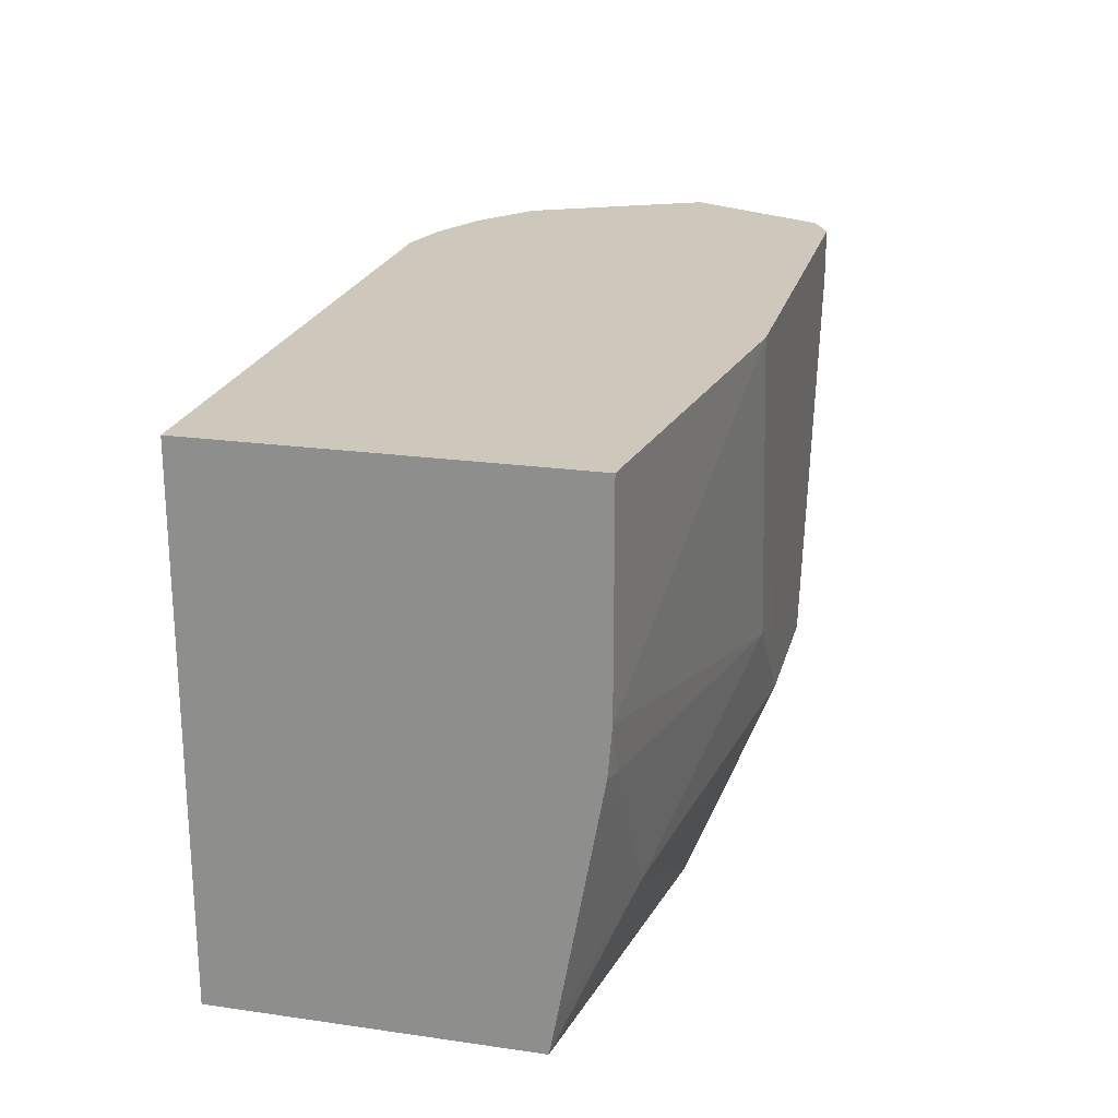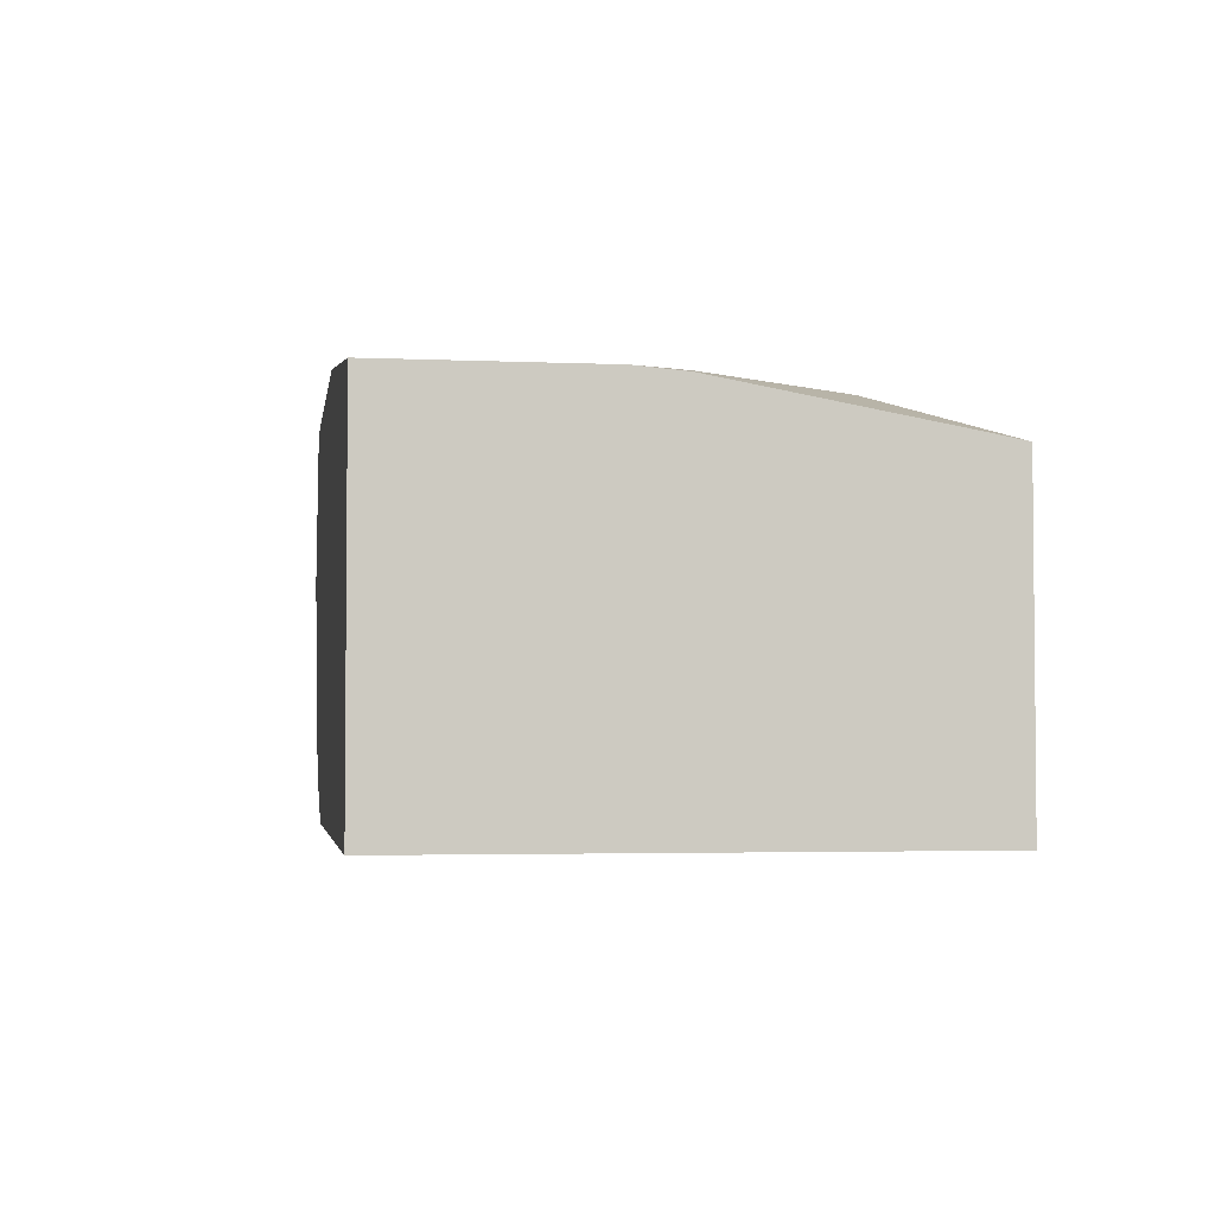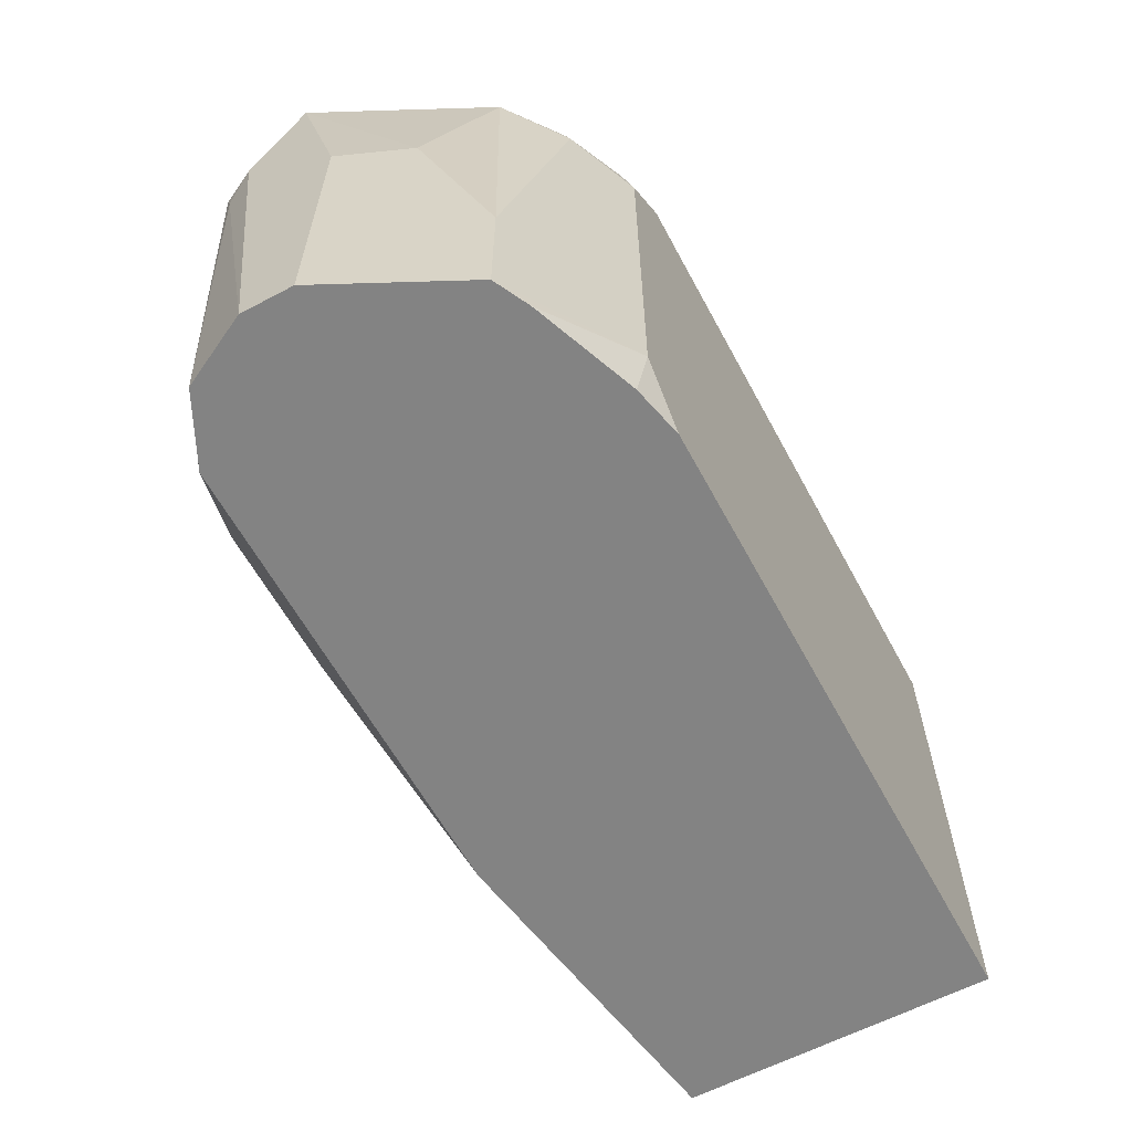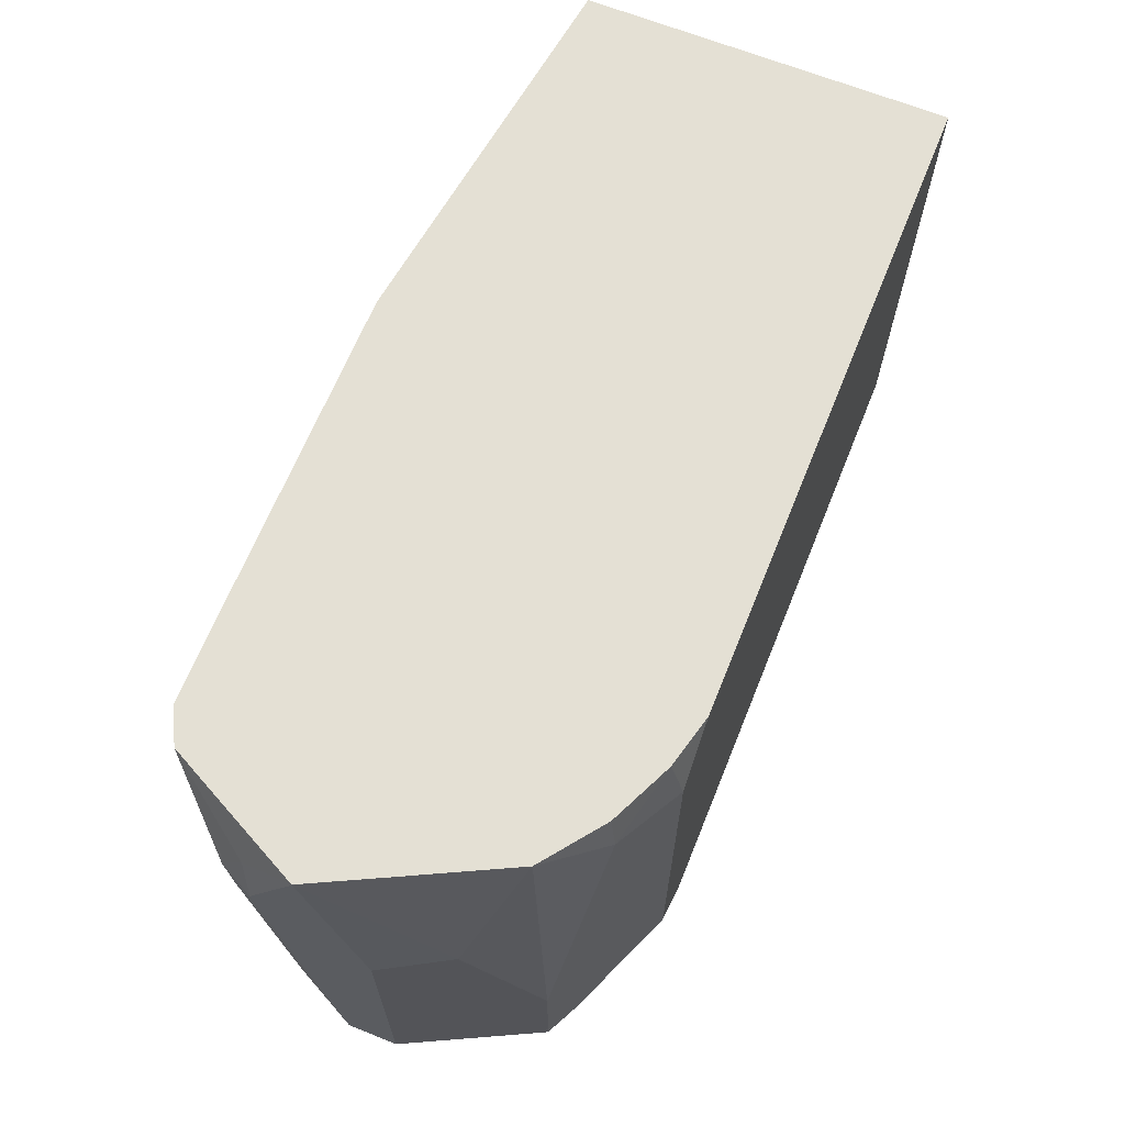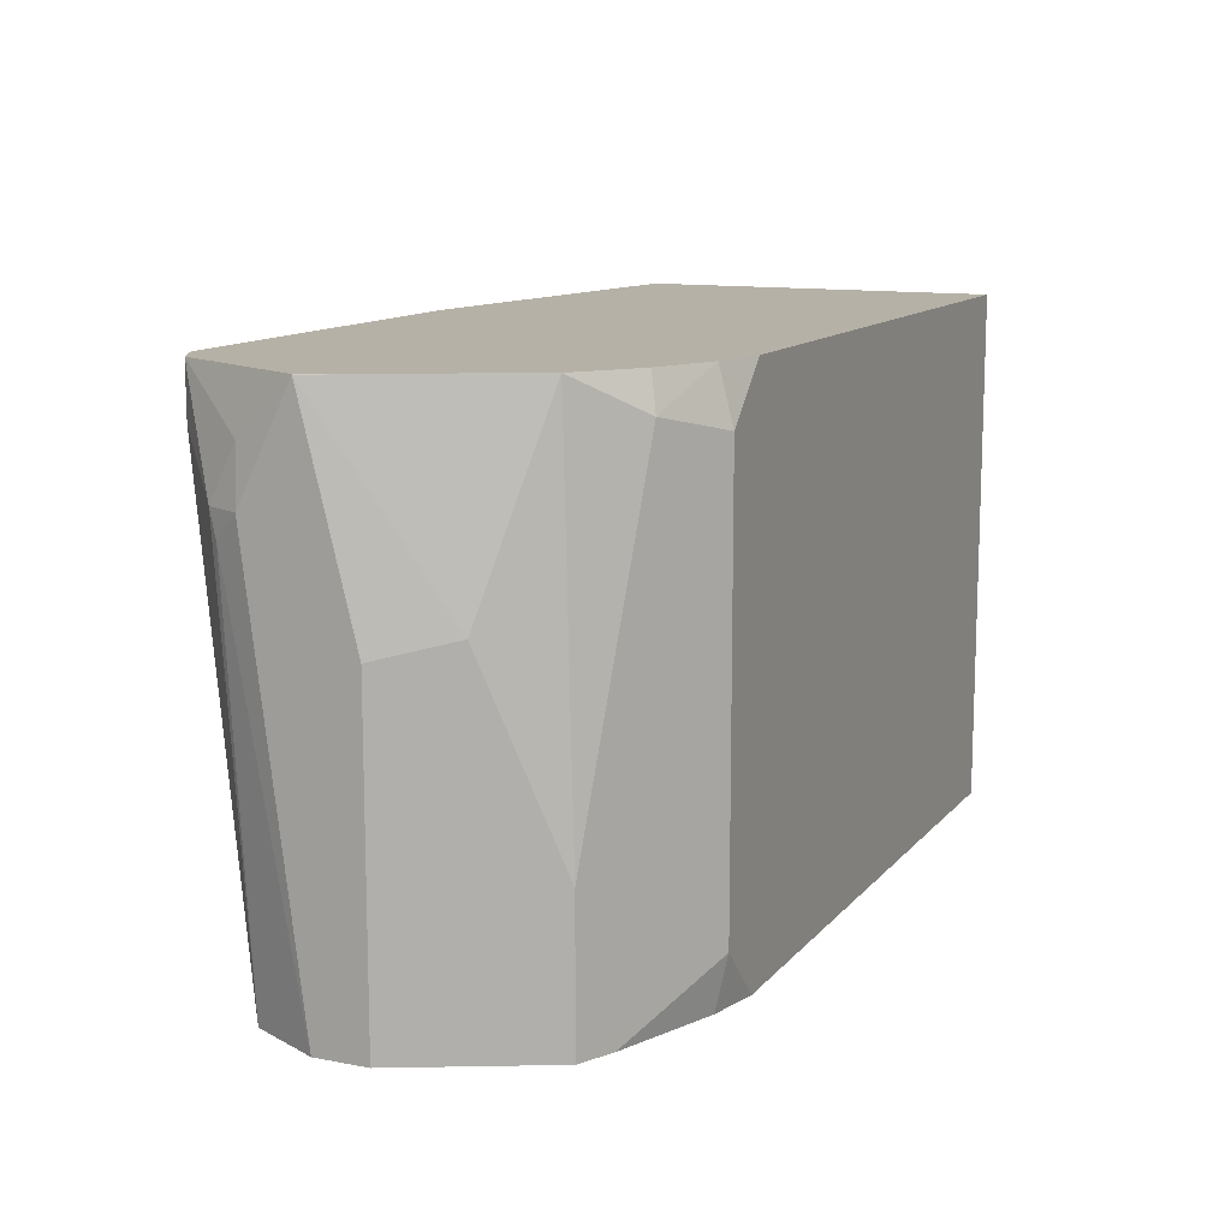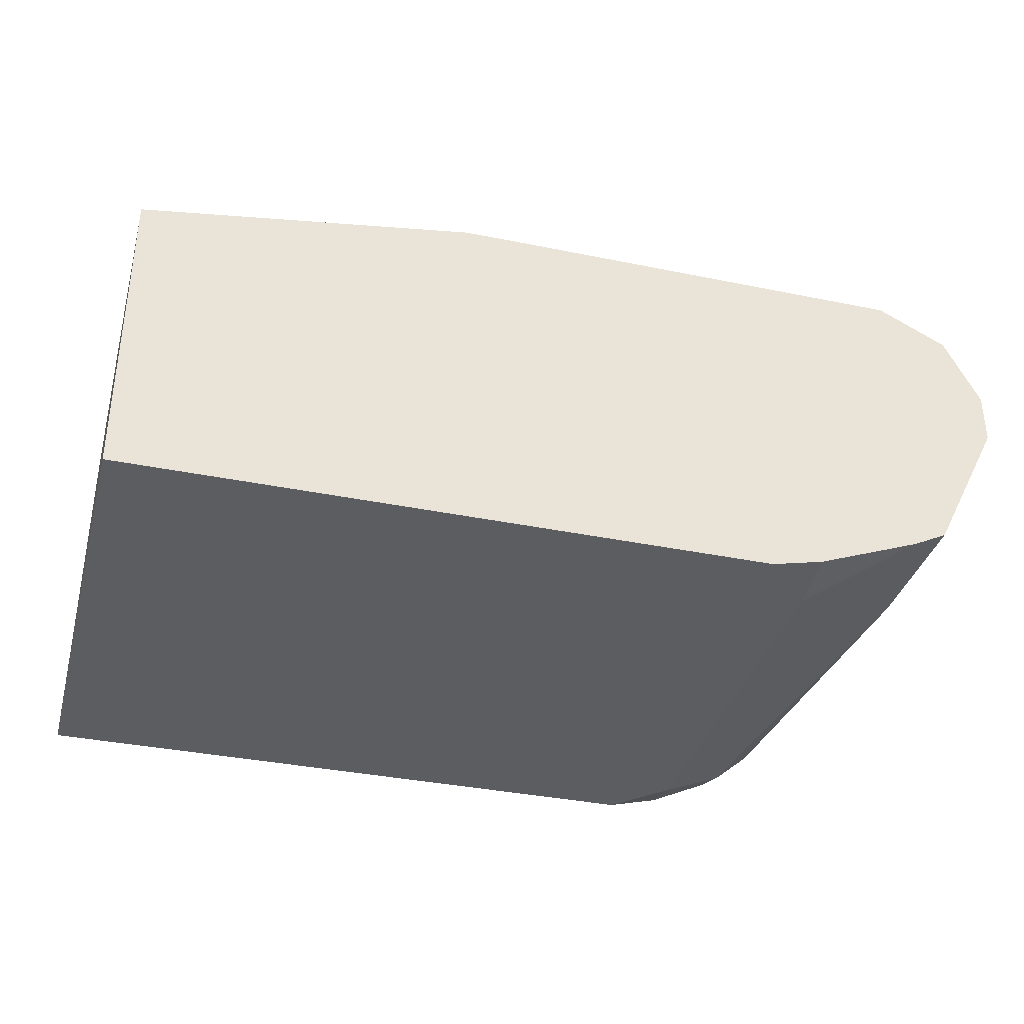
<metadata>
{"format":"obj","ext":"obj","renderer":"f3d","projection":"perspective","resolution":1024,"background":"white","views":[{"elev":22.0,"azim":104.0,"up":"+Z"},{"elev":-3.3,"azim":81.4,"up":"+Y"},{"elev":-61.0,"azim":-61.7,"up":"+Z"},{"elev":66.0,"azim":-68.0,"up":"+Z"},{"elev":12.1,"azim":-65.8,"up":"+Z"},{"elev":-35.8,"azim":164.9,"up":"+Y"}]}
</metadata>
<code>
v -0.2904 0.01747 0.4013
v -0.332 0.03494 0.4369
v -0.2904 0.01963 0.4127
v -0.2904 -0.08737 0.4013
v -0.402 0.03482 0.4013
v -0.2971 0.03494 0.4893
v -0.2904 0.03361 0.4906
v -0.4718 0.05242 0.4369
v -0.4543 0.05242 0.4543
v -0.4368 0.05242 0.4718
v -0.2904 -0.08737 0.5766
v -0.5067 -0.08737 0.4013
v -0.4194 0.03494 0.4013
v -0.2904 0.03494 0.5067
v -0.5242 0.05242 0.4369
v -0.4196 0.05252 0.5768
v -0.2904 -0.085 0.5768
v -0.2905 -0.08737 0.5768
v -0.5242 -0.08737 0.4194
v -0.5242 -0.08334 0.4013
v -0.5591 0.03494 0.4013
v -0.2904 0.03494 0.5768
v -0.5241 0.05252 0.5768
v -0.5591 0.05242 0.5591
v -0.5067 -0.08737 0.5768
v -0.5242 -0.08737 0.5591
v -0.5708 -0.06406 0.4013
v -0.5591 -0.06988 0.4013
v -0.5704 0.02933 0.4013
v -0.5708 0.0466 0.5591
v -0.5416 0.05247 0.5768
v -0.5593 0.05235 0.5768
v -0.5591 0.05242 0.5768
v -0.5244 -0.08289 0.5768
v -0.5475 -0.07571 0.565
v -0.5708 -0.06406 0.4485
v -0.576 -0.05367 0.4013
v -0.5824 0.02329 0.4013
v -0.5708 0.0466 0.5768
v -0.5883 0.02911 0.5417
v -0.5451 -0.07334 0.5768
v -0.565 -0.05824 0.5768
v -0.5824 -0.04077 0.5125
v -0.5824 -0.04077 0.4013
v -0.5881 0.01206 0.4013
v -0.5897 0.02621 0.5329
v -0.5897 0.01965 0.5591
v -0.5883 0.01164 0.5768
v -0.5941 0.01747 0.5417
v -0.5824 -0.0233 0.5768
v -0.5941 -3.14e-06 0.5766
v -0.5941 -0.01746 0.5067
v -0.5941 -0.01746 0.4013
v -0.5941 -3.14e-06 0.4013
v -0.594 3.795e-05 0.5768
v -0.5852 -0.01768 0.5768
f 21 29 30
f 21 30 24
f 23 24 31
f 24 30 32
f 24 32 33
f 26 34 35
f 25 34 26
f 27 36 37
f 29 38 30
f 30 39 32
f 24 33 31
f 19 28 20
f 51 56 55
f 19 36 27
f 19 35 36
f 19 26 35
f 16 17 22
f 16 50 42
f 16 18 17
f 16 25 18
f 16 34 25
f 16 41 34
f 16 42 41
f 30 38 40
f 19 27 28
f 30 40 39
f 43 52 53
f 35 41 42
f 16 56 50
f 50 56 51
f 49 51 55
f 49 52 51
f 49 53 52
f 49 54 53
f 47 55 48
f 47 49 55
f 46 54 49
f 45 54 46
f 43 53 44
f 34 41 35
f 43 51 52
f 42 50 43
f 40 49 47
f 40 46 49
f 39 47 48
f 39 40 47
f 38 46 40
f 38 45 46
f 37 43 44
f 36 43 37
f 36 42 43
f 35 42 36
f 43 50 51
f 16 55 56
f 14 16 22
f 16 39 48
f 2 6 7
f 1 5 2
f 1 13 5
f 1 21 13
f 1 29 21
f 1 38 29
f 1 45 38
f 1 54 45
f 1 53 54
f 1 44 53
f 1 37 44
f 1 27 37
f 1 28 27
f 1 12 20
f 1 4 12
f 1 11 4
f 1 17 11
f 1 22 17
f 1 14 22
f 1 7 14
f 1 3 7
f 1 2 3
f 16 48 55
f 2 7 3
f 2 5 8
f 1 20 28
f 2 9 10
f 16 32 39
f 2 8 9
f 16 33 32
f 16 31 33
f 16 23 31
f 15 24 23
f 12 19 20
f 11 17 18
f 10 16 14
f 9 16 10
f 8 21 15
f 8 13 21
f 15 21 24
f 8 23 16
f 4 11 18
f 8 16 9
f 4 18 25
f 4 25 26
f 2 10 6
f 4 19 12
f 4 26 19
f 5 13 8
f 6 14 7
f 6 10 14
f 8 15 23

</code>
